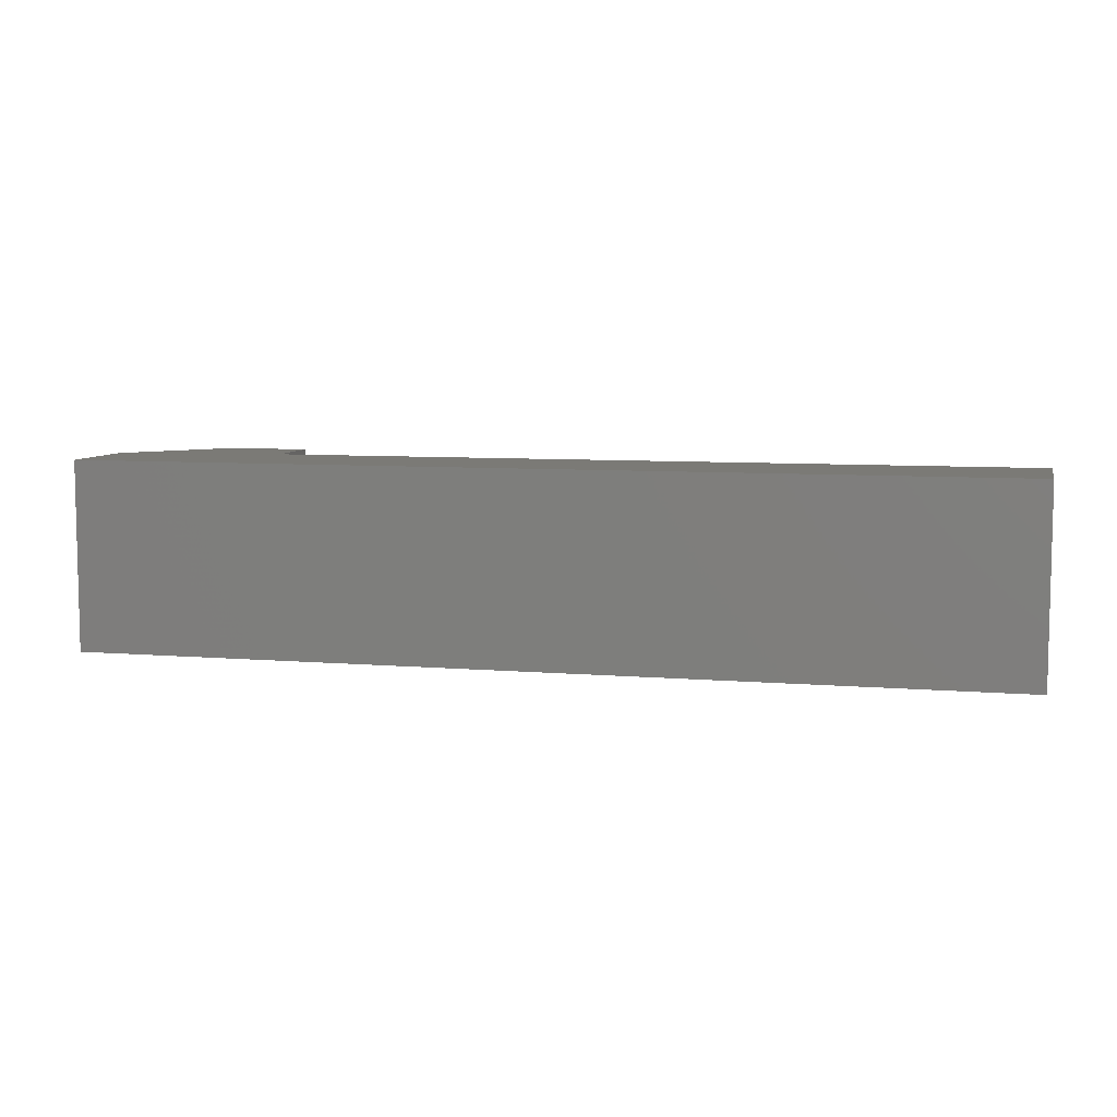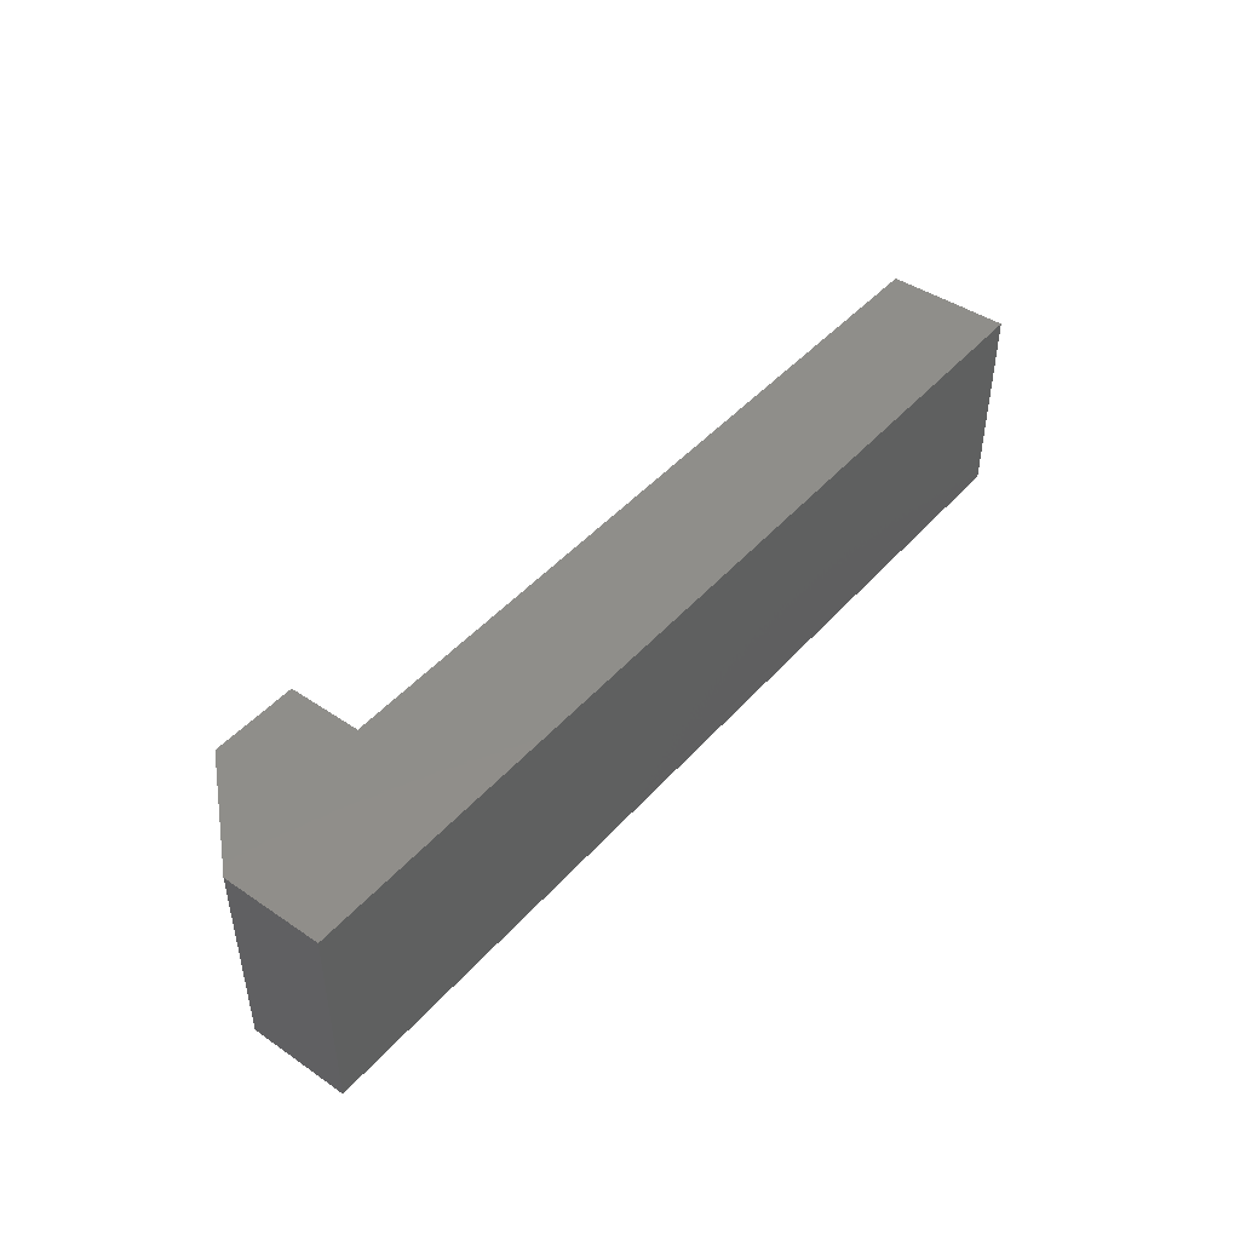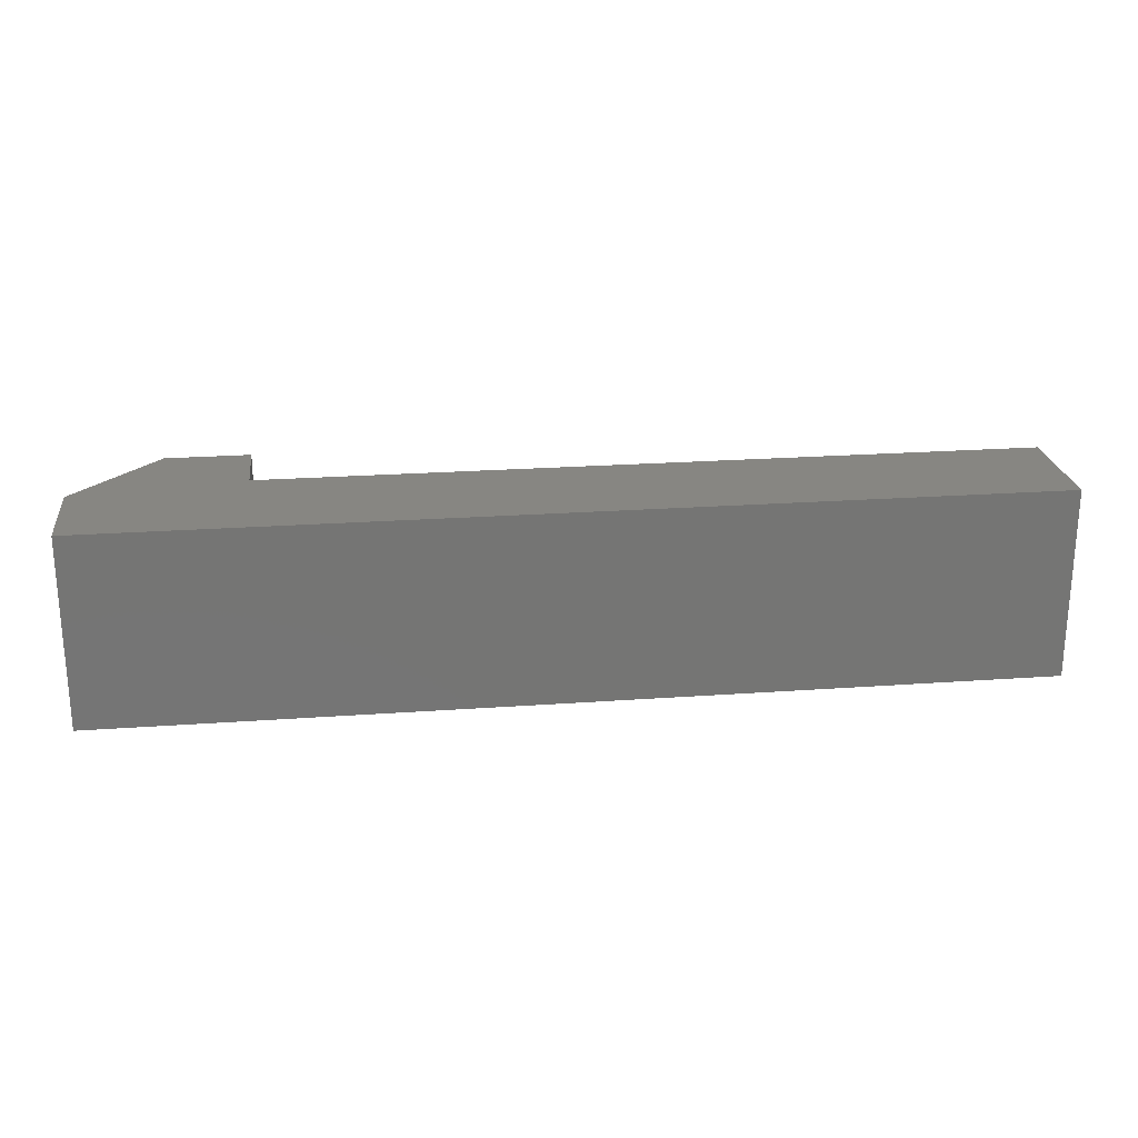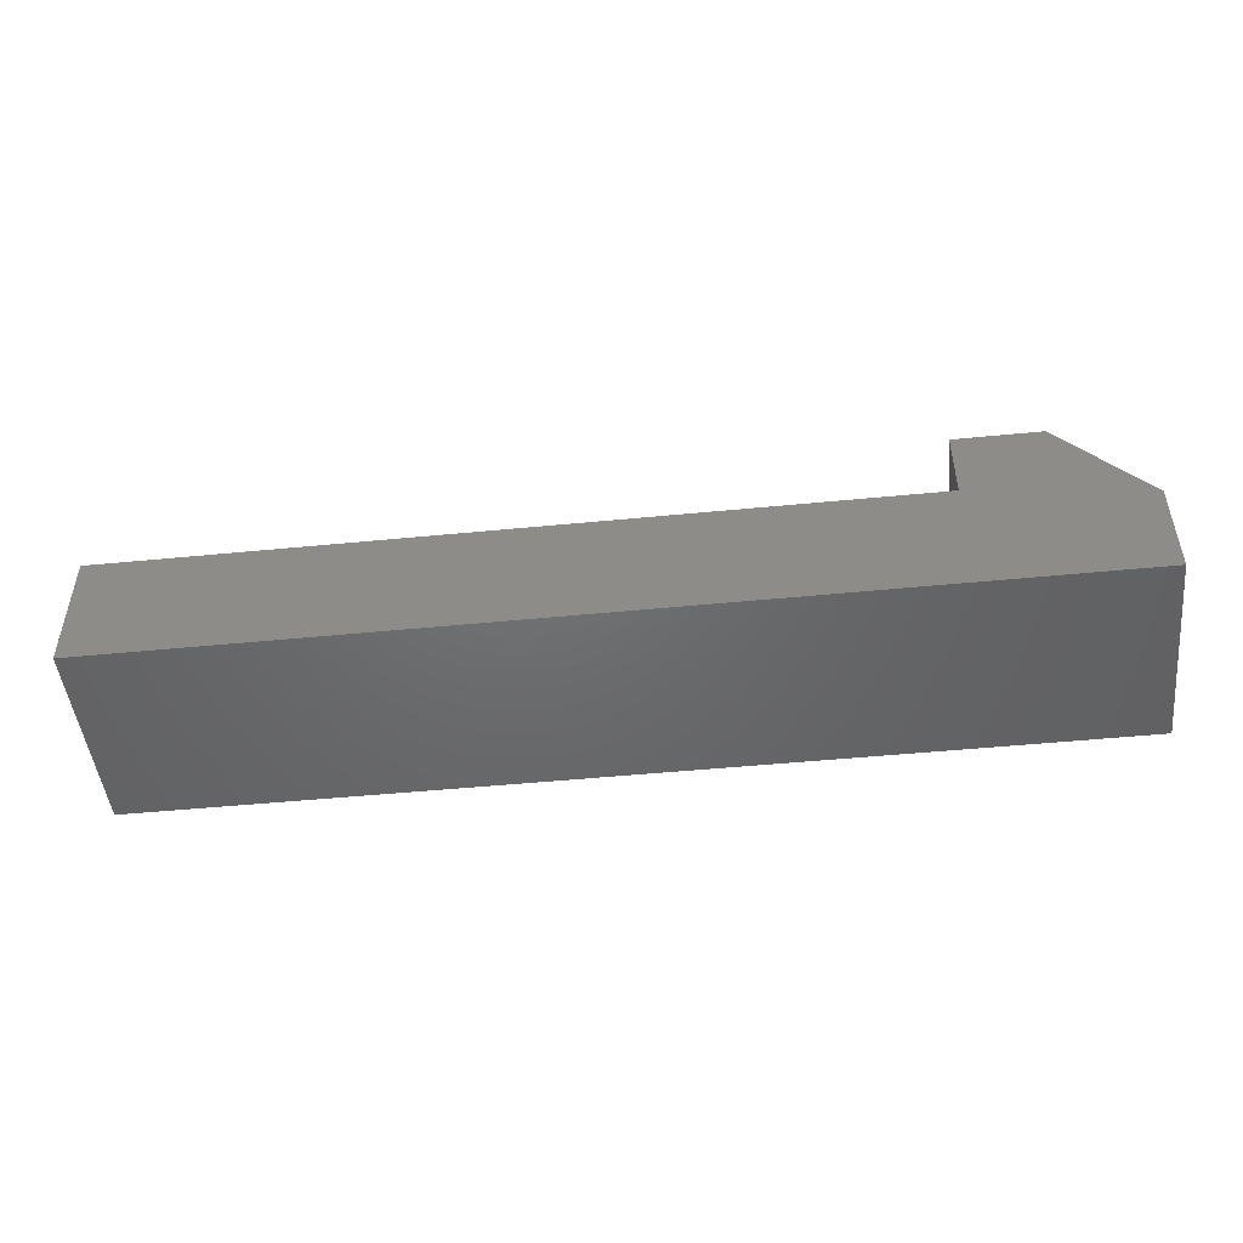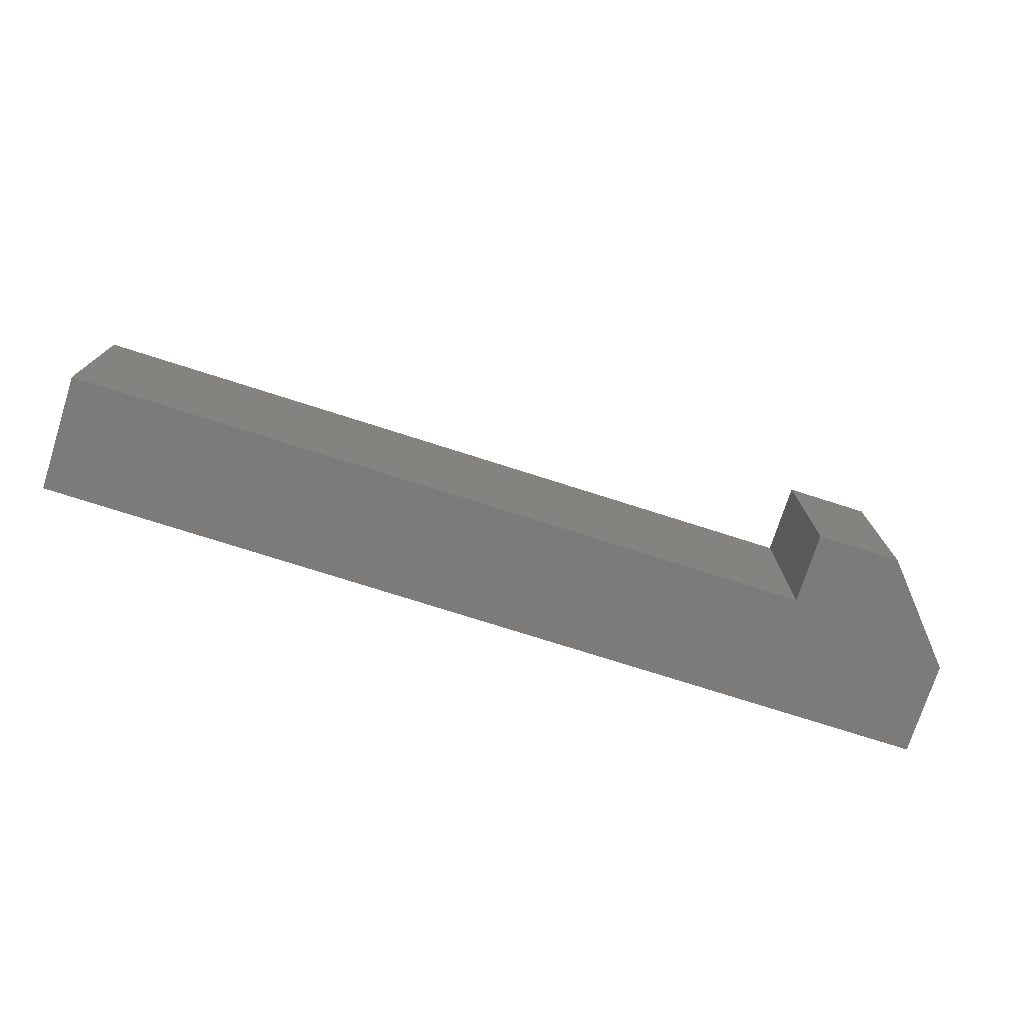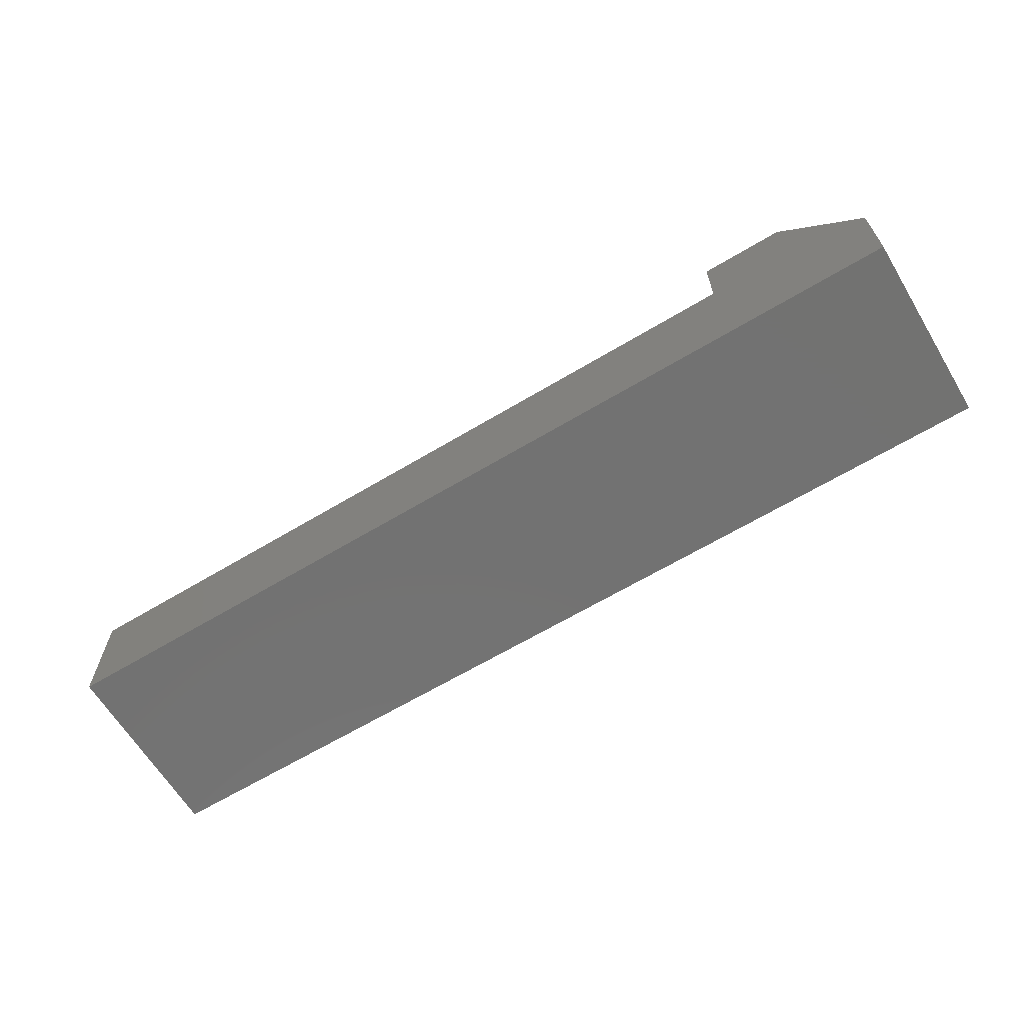
<metadata>
{"format":"stl","ext":"stl","renderer":"f3d","projection":"perspective","resolution":1024,"background":"white","views":[{"elev":7.3,"azim":13.5,"up":"+Z"},{"elev":44.4,"azim":-51.7,"up":"+Z"},{"elev":23.0,"azim":-7.0,"up":"+Z"},{"elev":-48.3,"azim":-173.7,"up":"+Y"},{"elev":-74.9,"azim":162.3,"up":"+Z"},{"elev":-64.2,"azim":-148.8,"up":"+Y"}]}
</metadata>
<code>
# stl→obj: 14 verts, 24 faces
v -1.438 0.09375 0
v -1.438 -0.1562 0
v -1.438 0.09375 0.5
v -1.438 -0.1562 0.5
v -1.219 0.3438 0
v -1.219 0.3438 0.5
v -1 0.3438 0
v -1 0.3438 0.5
v -1 0.1562 0
v -1 0.1562 0.5
v 1 0.1562 0
v 1 0.1562 0.5
v 1 -0.1562 0
v 1 -0.1562 0.5
f 1 2 3
f 3 2 4
f 5 1 6
f 6 1 3
f 7 5 8
f 8 5 6
f 9 7 10
f 10 7 8
f 11 9 12
f 12 9 10
f 13 11 14
f 14 11 12
f 2 13 4
f 4 13 14
f 3 4 10
f 10 4 14
f 10 14 12
f 8 6 10
f 10 6 3
f 11 13 9
f 9 13 2
f 9 2 1
f 1 5 9
f 9 5 7

</code>
